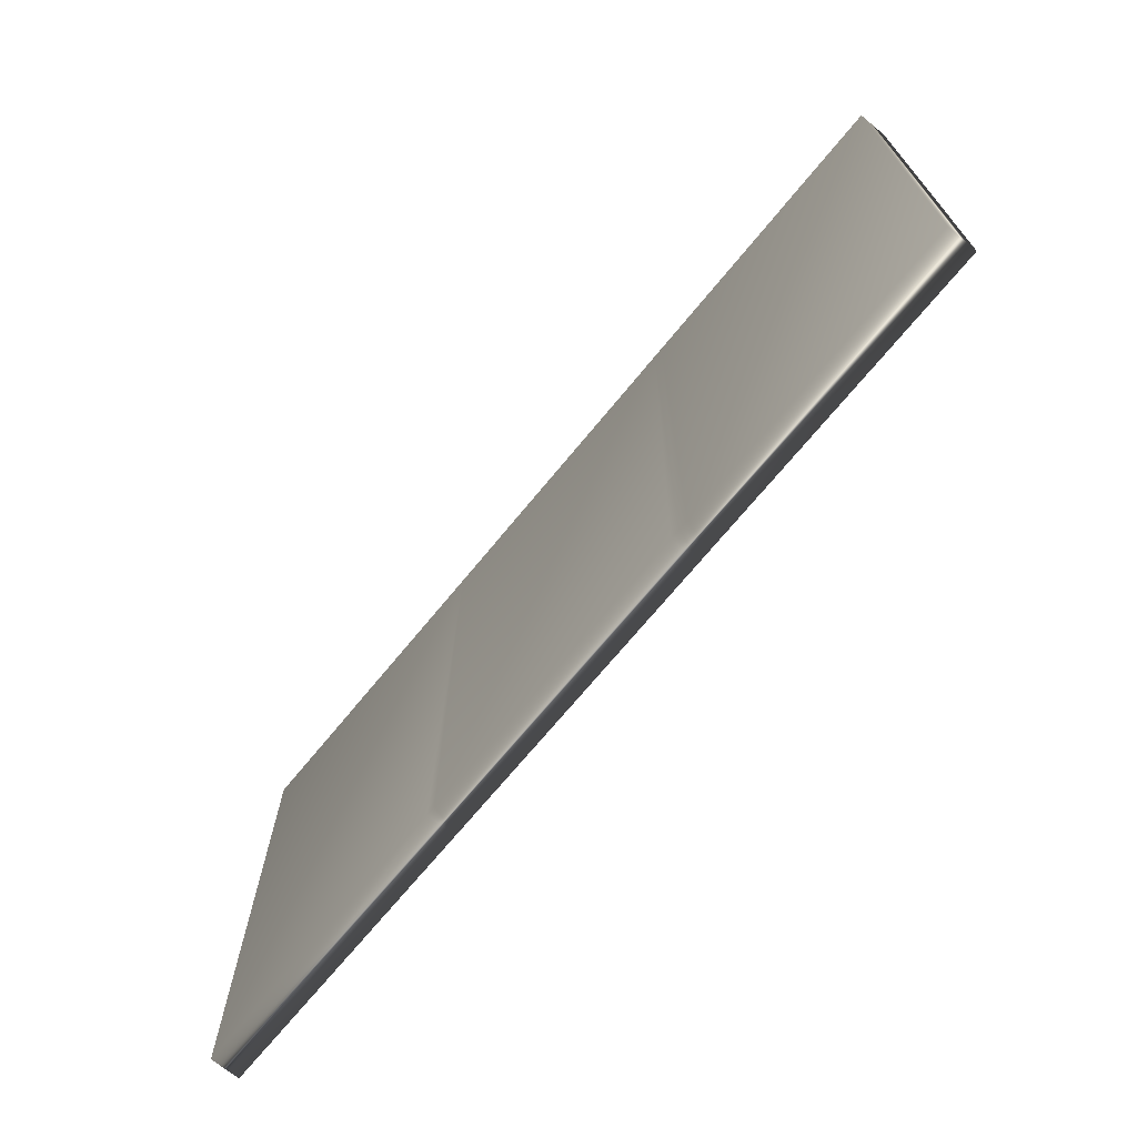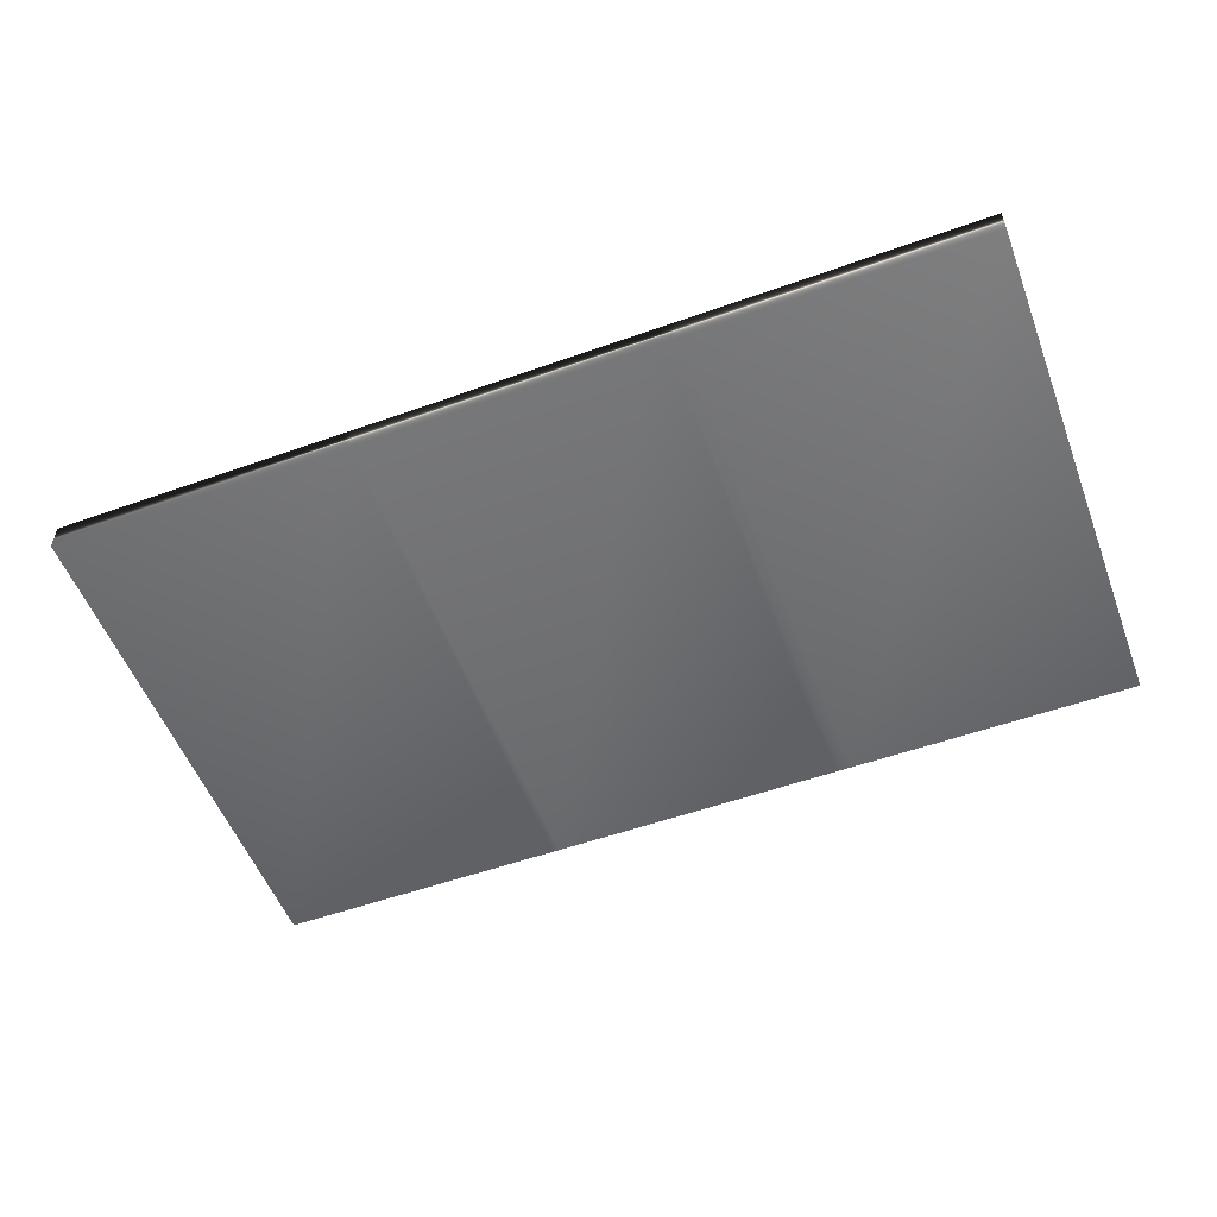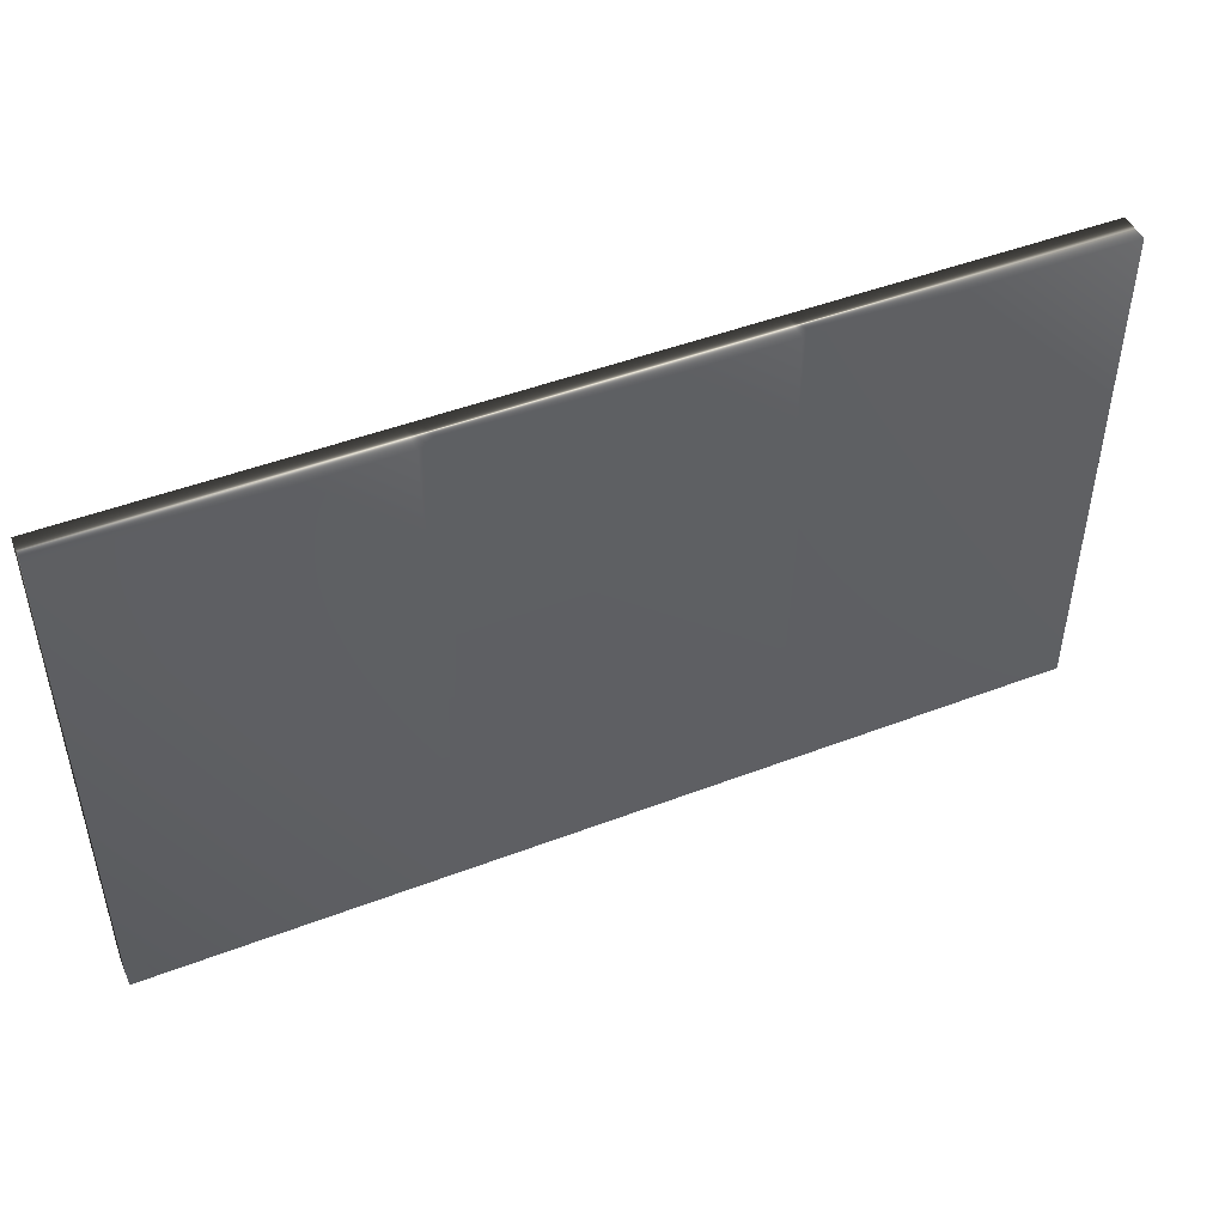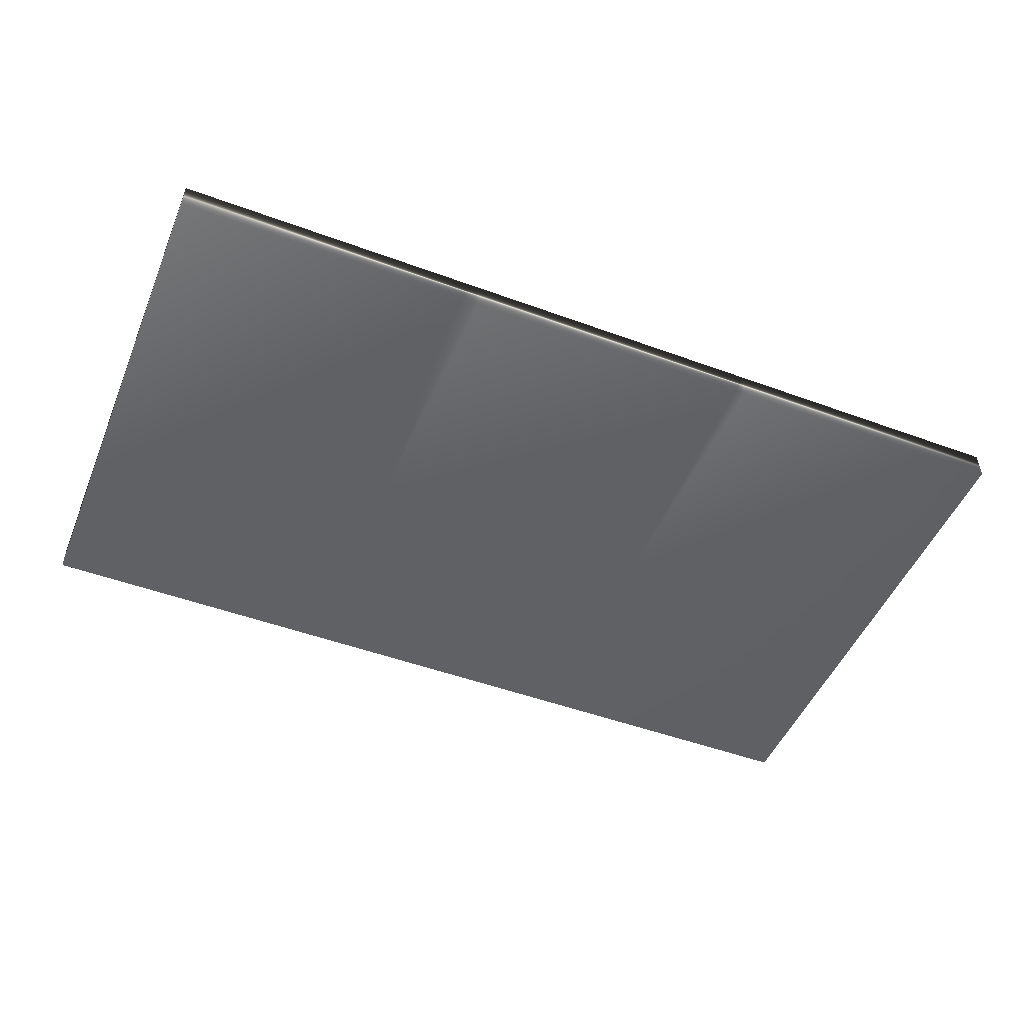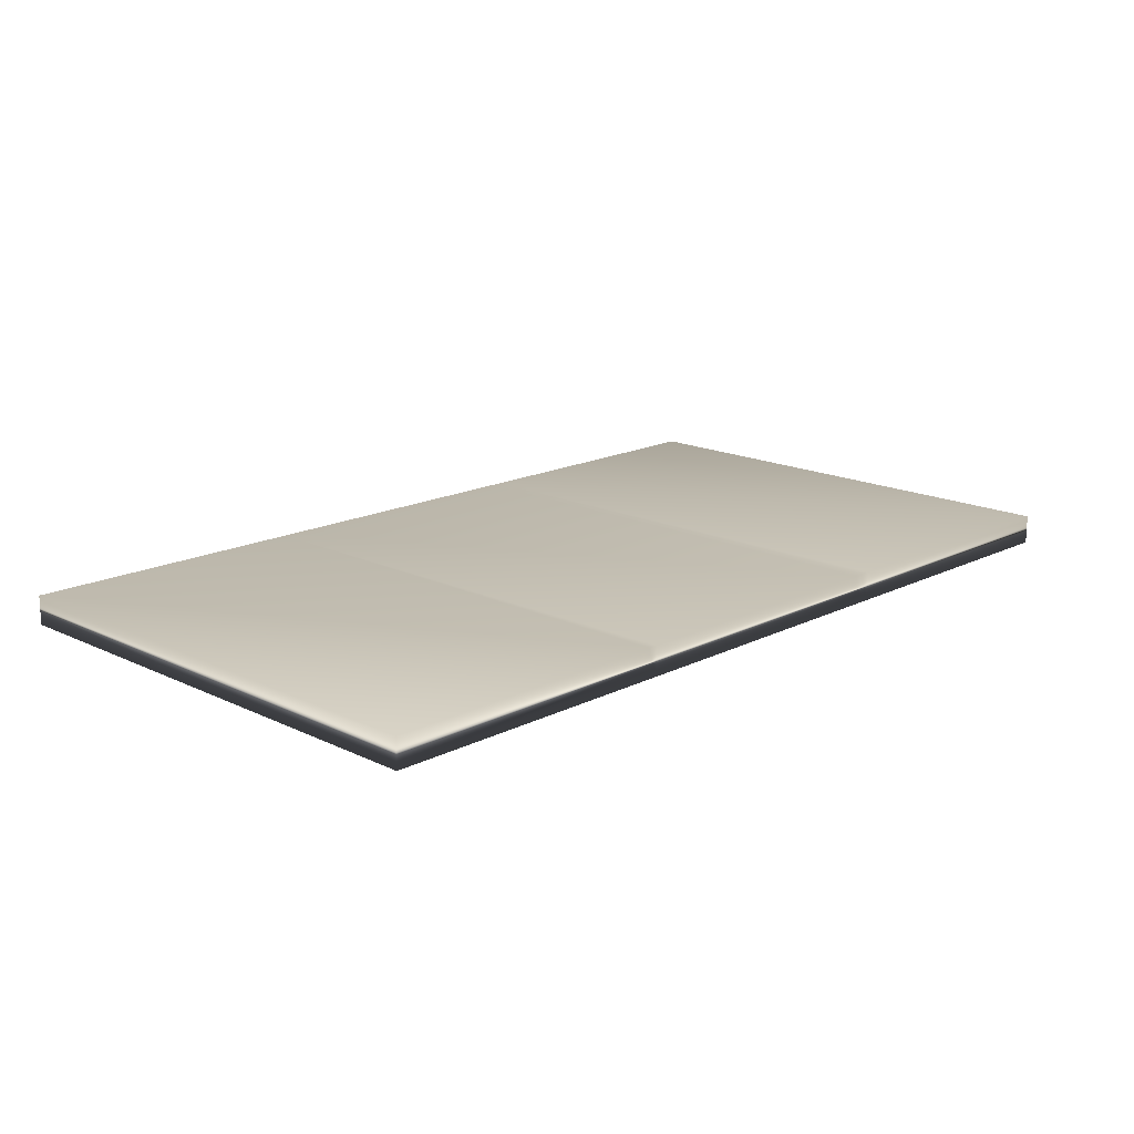
<metadata>
{"format":"obj","ext":"obj","renderer":"f3d","projection":"perspective","resolution":1024,"background":"white","views":[{"elev":-69.9,"azim":-129.3,"up":"+Y"},{"elev":-54.3,"azim":-159.3,"up":"+Z"},{"elev":47.4,"azim":-23.3,"up":"+Y"},{"elev":-49.1,"azim":-22.2,"up":"+Z"},{"elev":16.7,"azim":134.4,"up":"+Z"}]}
</metadata>
<code>
v 0.5889 0.4994 0.07602
v 0.58 0.025 0.1029
v 0.3114 0.4994 0.07602
v 0.2935 0.4994 0.07602
v 0.2935 0.025 0.1029
v 0.2935 0.4994 0.1029
v 0.3025 0.4994 0.07602
v 0.3025 0.025 0.1029
v 0.3025 0.4994 0.1029
v 0.5889 0.025 0.1029
v 0.5889 0.025 0.07602
v 0.58 0.4994 0.1029
v 0.3114 0.025 0.1029
v 0.58 0.4994 0.07602
v 0.3114 0.025 0.07602
v 0.3025 0.025 0.07602
v 0.2935 0.025 0.07602
v 0.025 0.025 0.07602
v 0.025 0.4994 0.07602
v 0.025 0.025 0.1029
v 0.025 0.4994 0.1029
v 0.58 0.025 0.07602
v 0.3114 0.4994 0.1029
v 0.8574 0.025 0.07602
v 0.8574 0.4994 0.07602
v 0.8574 0.025 0.1029
v 0.5889 0.4994 0.1029
v 0.8574 0.4994 0.1029
f 27 12 10
f 12 2 10
f 27 1 14
f 12 27 14
f 11 10 22
f 10 2 22
f 14 1 11
f 14 11 22
f 28 27 26
f 27 10 26
f 25 28 24
f 28 26 24
f 28 25 1
f 27 28 1
f 24 26 11
f 26 10 11
f 1 25 24
f 1 24 11
f 23 9 13
f 9 8 13
f 23 3 7
f 9 23 7
f 15 13 16
f 13 8 16
f 7 3 15
f 7 15 16
f 12 23 2
f 23 13 2
f 12 14 3
f 23 12 3
f 22 2 15
f 2 13 15
f 3 14 22
f 3 22 15
f 9 6 8
f 6 5 8
f 9 7 4
f 6 9 4
f 16 8 17
f 8 5 17
f 4 7 16
f 4 16 17
f 6 21 5
f 21 20 5
f 6 4 19
f 21 6 19
f 20 21 19
f 20 19 18
f 17 5 18
f 5 20 18
f 19 4 17
f 19 17 18

</code>
